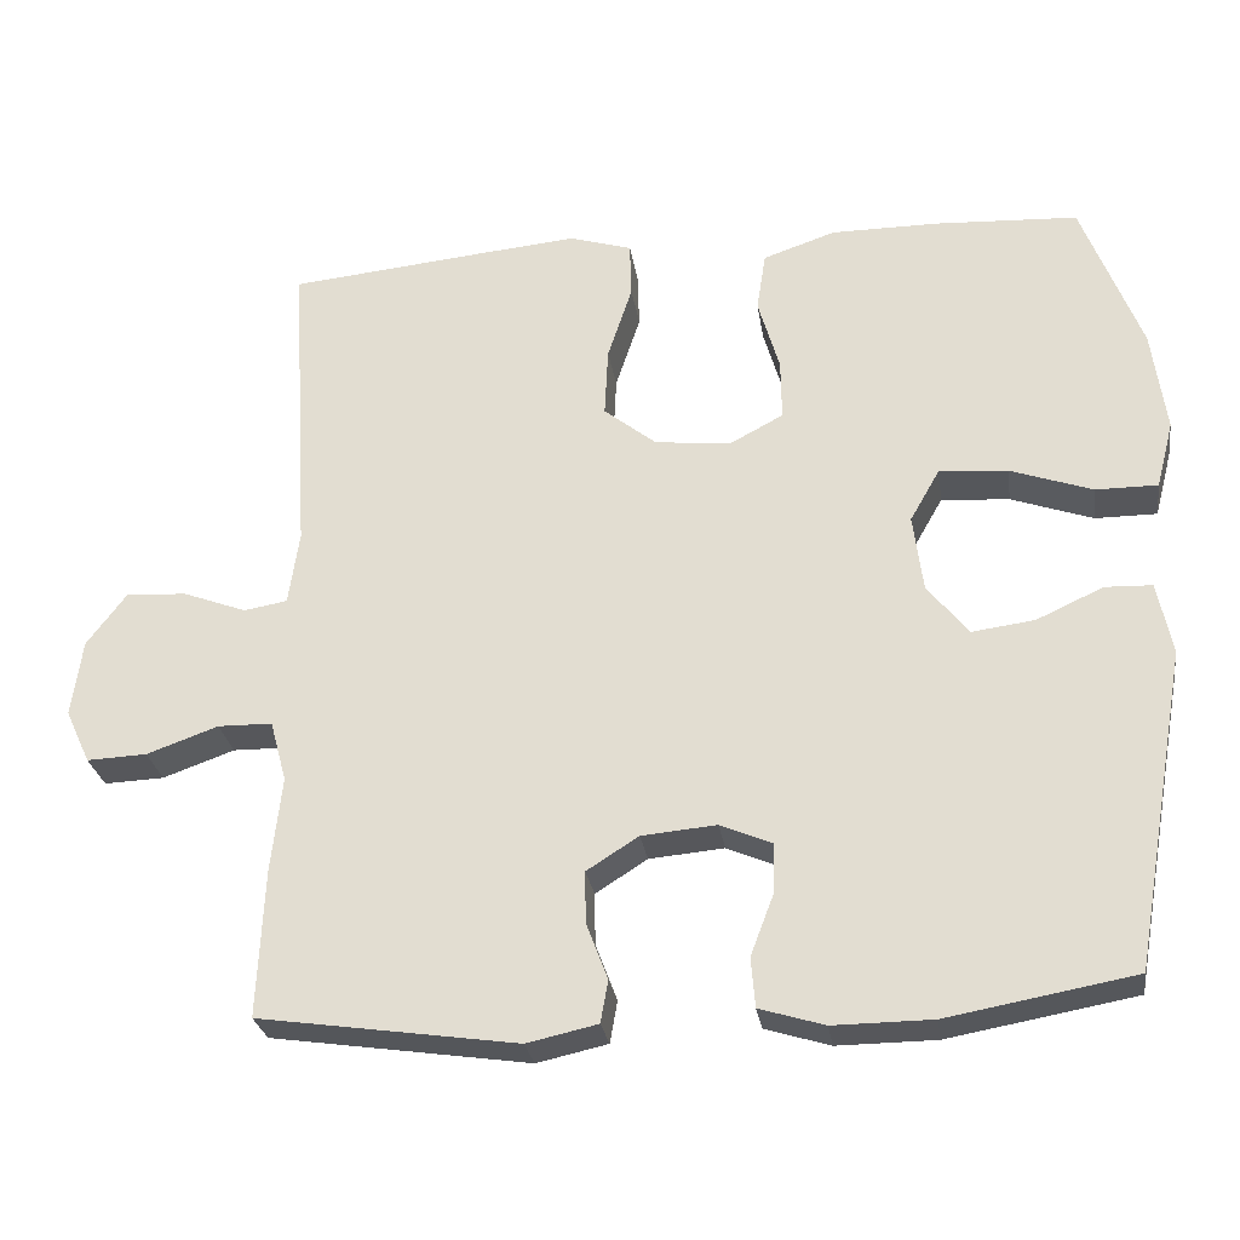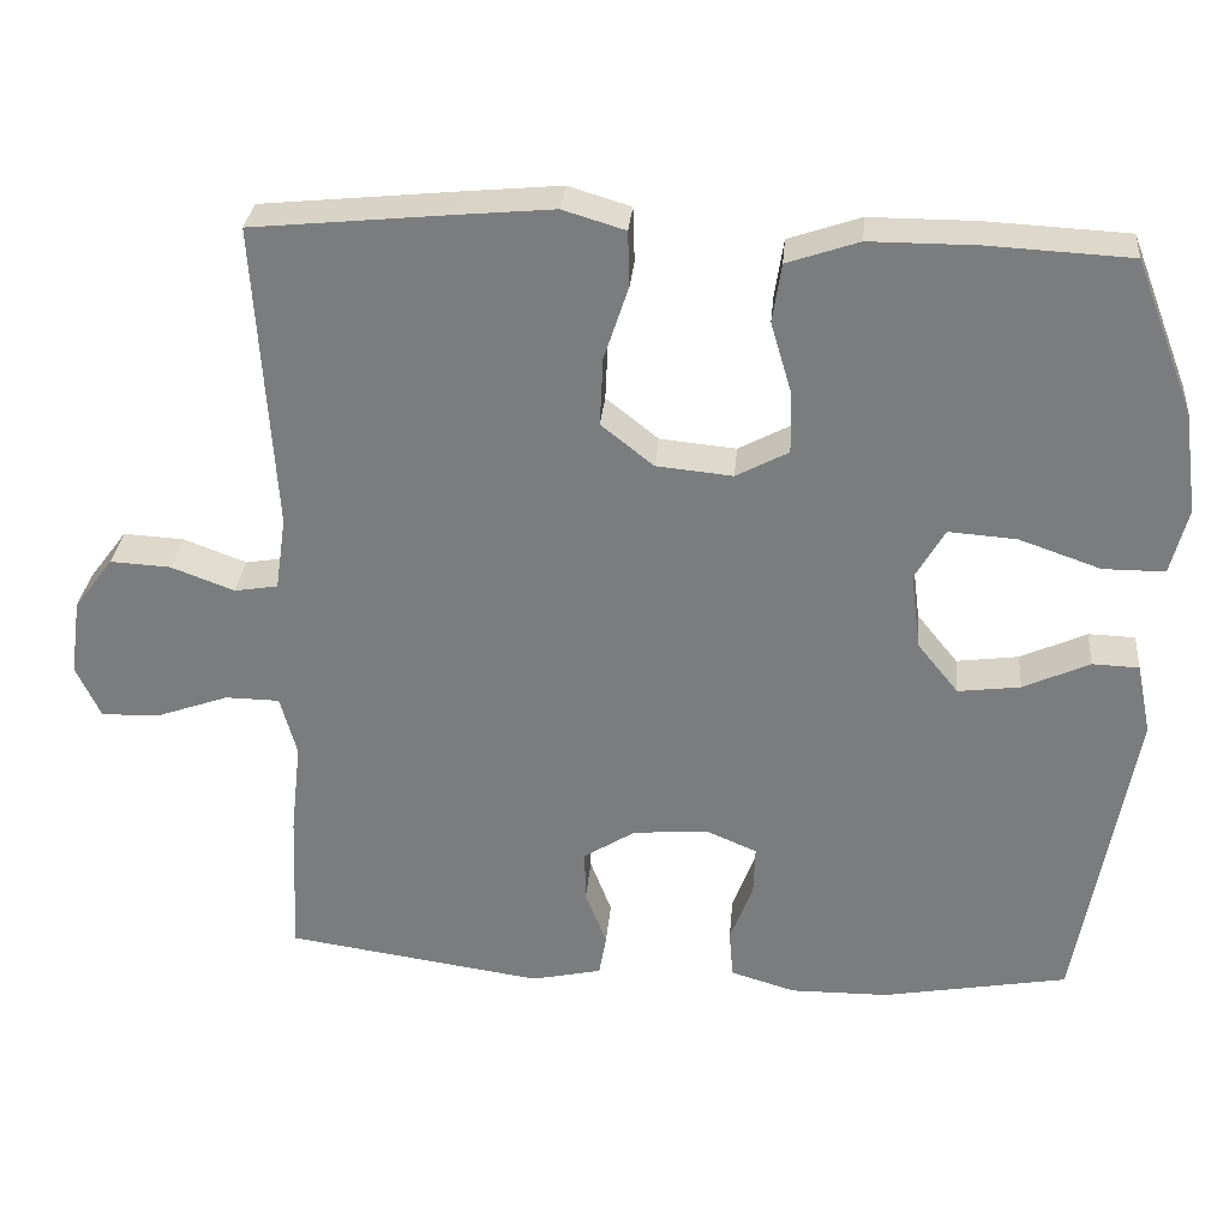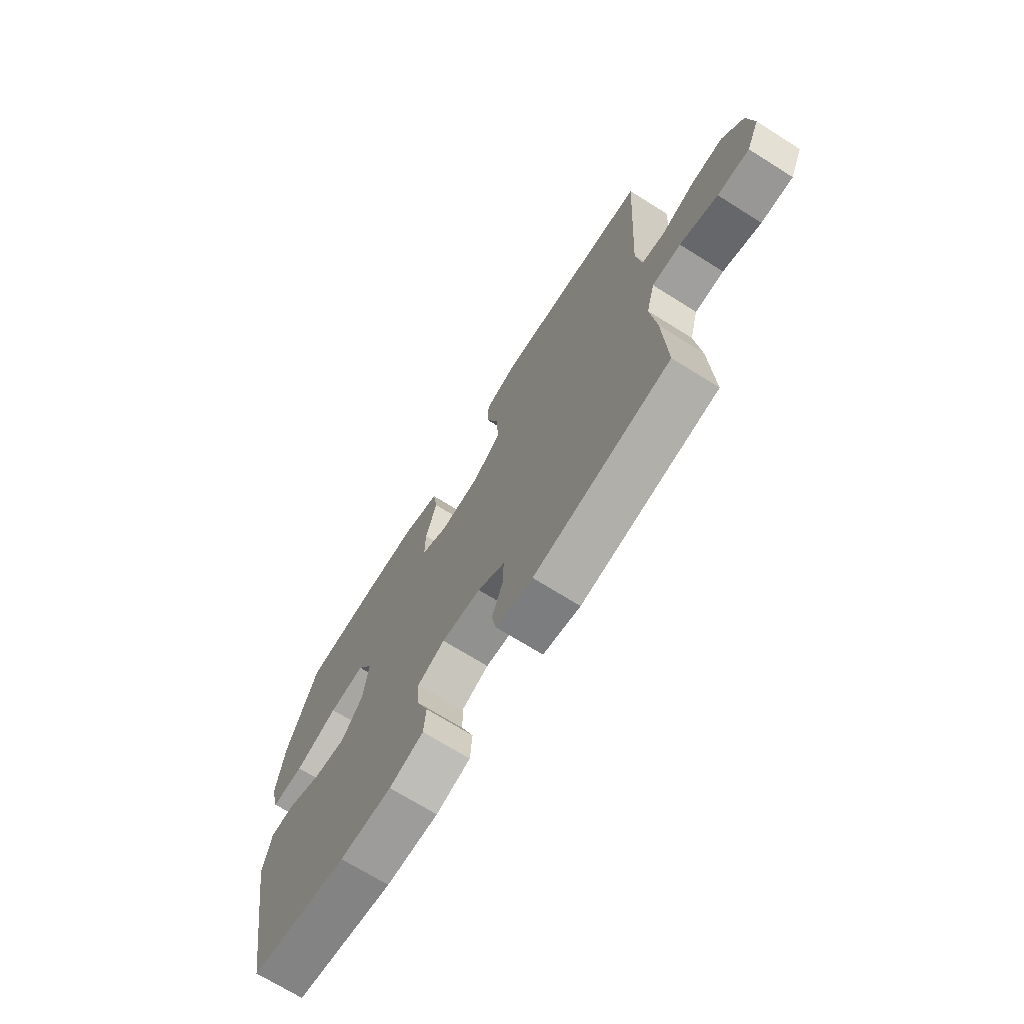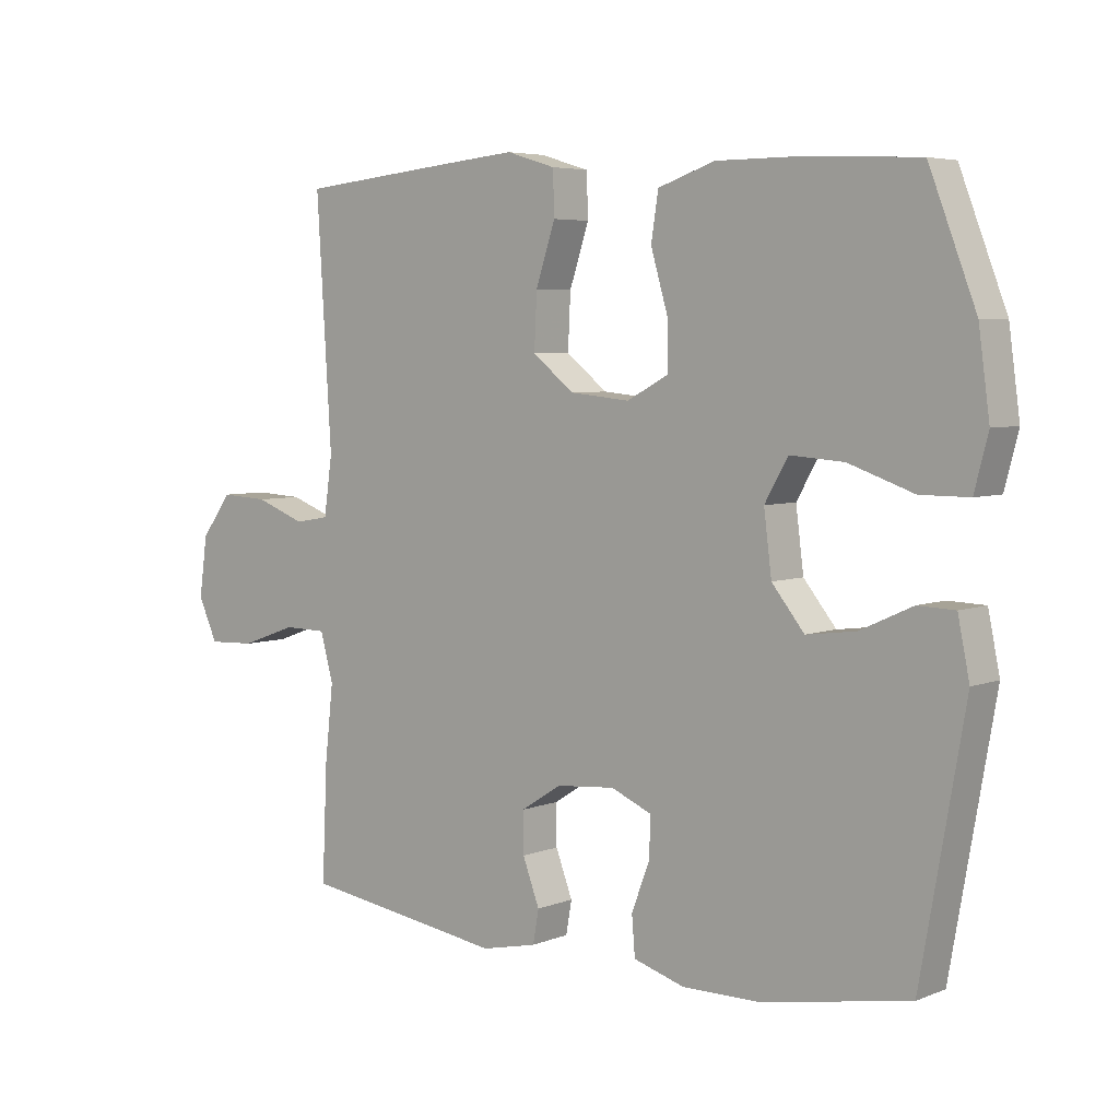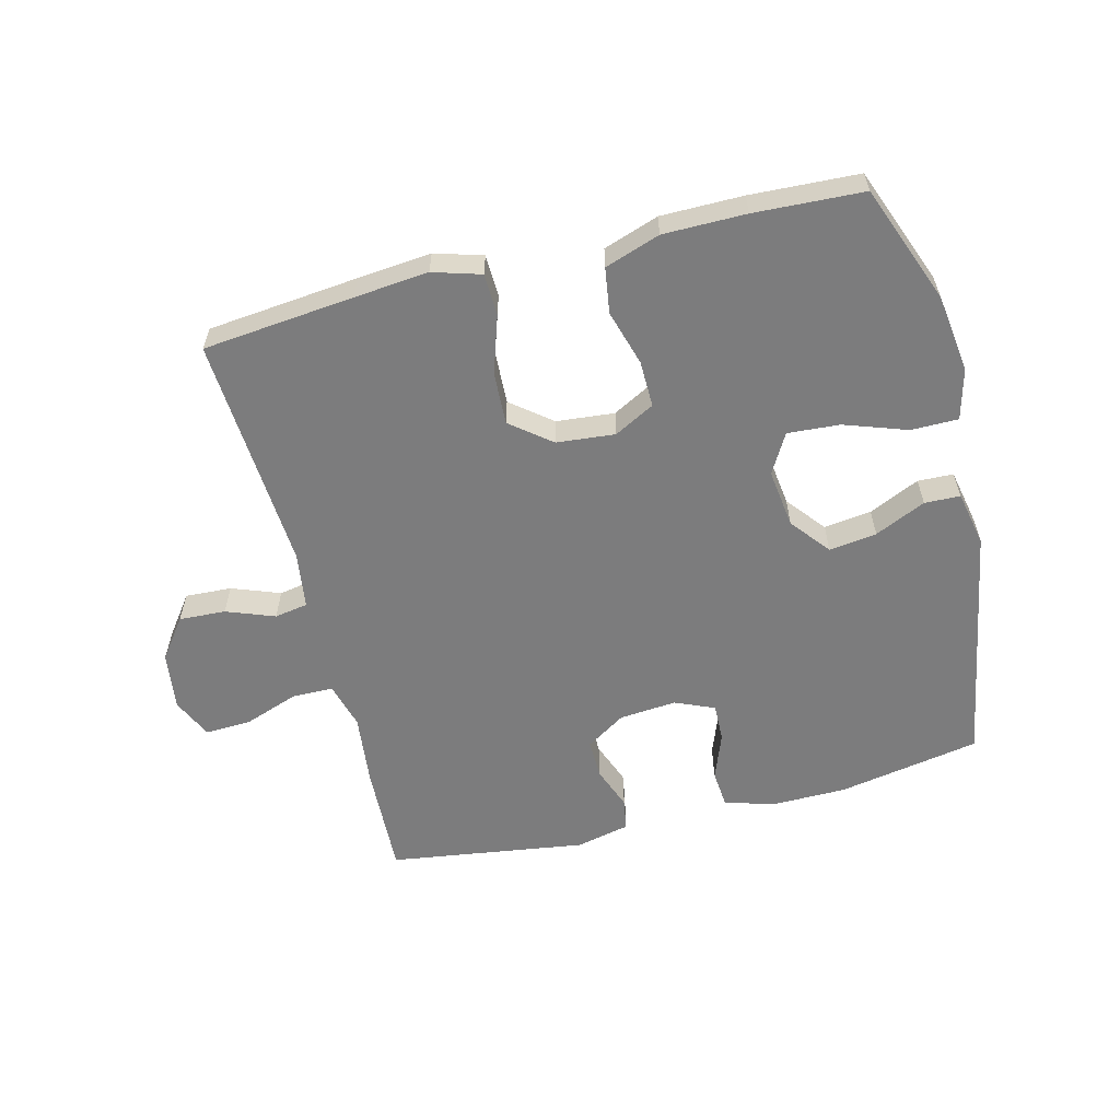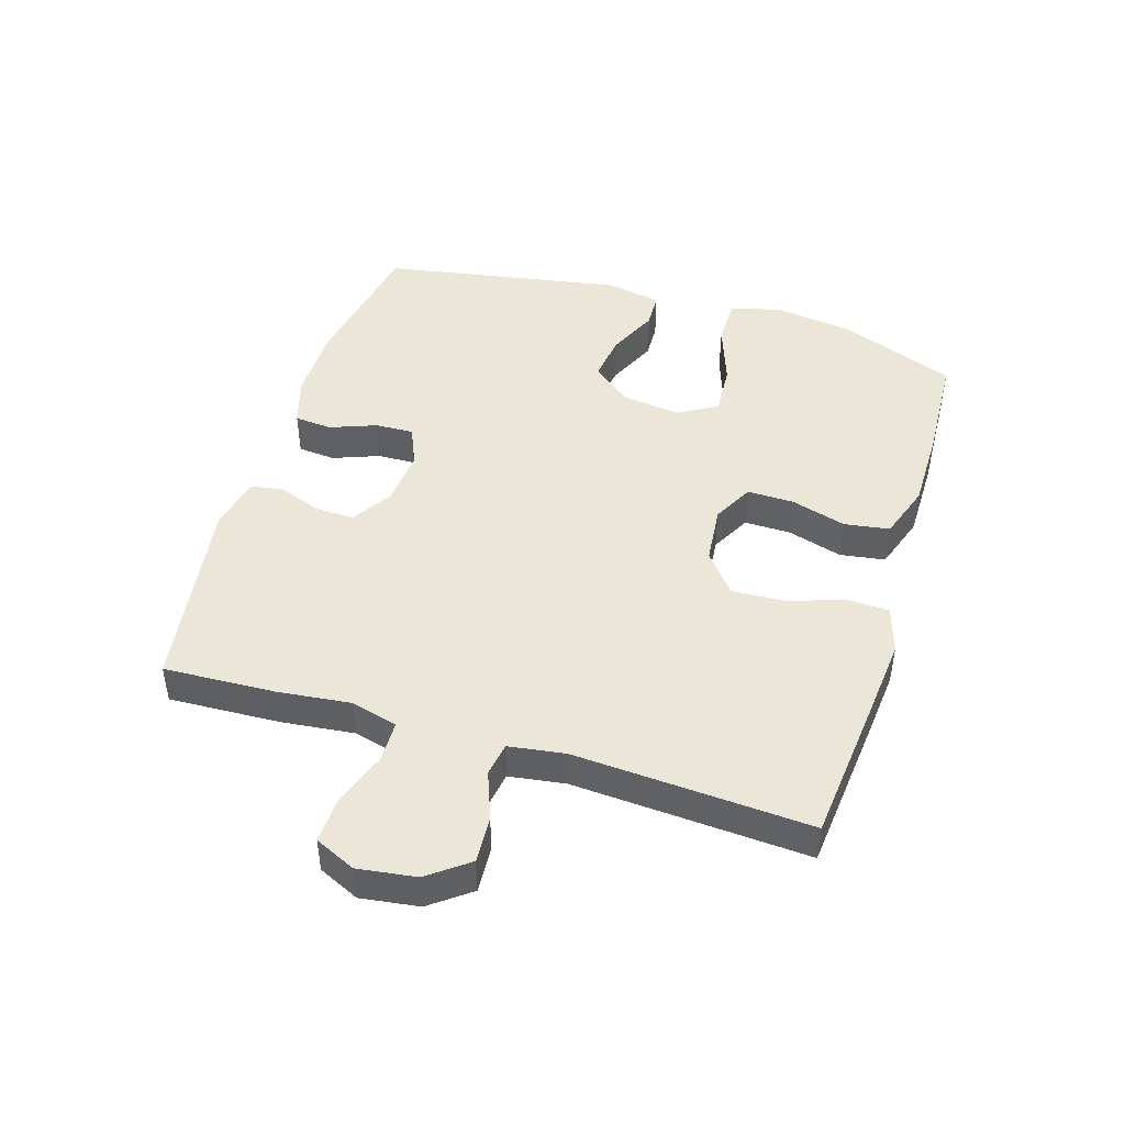
<metadata>
{"format":"obj","ext":"obj","renderer":"f3d","projection":"perspective","resolution":1024,"background":"white","views":[{"elev":-27.3,"azim":8.5,"up":"+Z"},{"elev":30.7,"azim":5.0,"up":"+Z"},{"elev":-70.5,"azim":-122.1,"up":"+Z"},{"elev":5.2,"azim":39.7,"up":"+Z"},{"elev":-58.8,"azim":14.3,"up":"+Y"},{"elev":46.1,"azim":-72.9,"up":"+Y"}]}
</metadata>
<code>
v -0.5 0.07 0.5
v -0.259 0.07 0.524
v -0.141 0.07 0.535
v -0.065 0.07 0.512
v -0.063 0.07 0.445
v -0.093 0.07 0.354
v -0.097 0.07 0.27
v -0.033 0.07 0.219
v 0.06 0.07 0.21
v 0.124 0.07 0.244
v 0.123 0.07 0.318
v 0.097 0.07 0.407
v 0.108 0.07 0.479
v 0.196 0.07 0.509
v 0.327 0.07 0.509
v 0.5 0.07 0.5
v 0.572 0.07 0.313
v 0.589 0.07 0.188
v 0.568 0.07 0.107
v 0.493 0.07 0.107
v 0.393 0.07 0.142
v 0.31 0.07 0.148
v 0.274 0.07 0.085
v 0.286 0.07 -0.009
v 0.336 0.07 -0.071
v 0.412 0.07 -0.061
v 0.493 0.07 -0.024
v 0.55 0.07 -0.026
v 0.568 0.07 -0.114
v 0.5 0.07 -0.5
v 0.273 0.07 -0.541
v 0.153 0.07 -0.542
v 0.074 0.07 -0.518
v 0.069 0.07 -0.458
v 0.097 0.07 -0.384
v 0.099 0.07 -0.323
v 0.036 0.07 -0.296
v -0.055 0.07 -0.304
v -0.118 0.07 -0.344
v -0.117 0.07 -0.407
v -0.091 0.07 -0.476
v -0.1 0.07 -0.527
v -0.186 0.07 -0.546
v -0.5 0.07 -0.5
v -0.492 0.07 -0.321
v -0.479 0.07 -0.205
v -0.499 0.07 -0.131
v -0.565 0.07 -0.13
v -0.652 0.07 -0.161
v -0.725 0.07 -0.164
v -0.755 0.07 -0.099
v -0.742 0.07 -0.006
v -0.694 0.07 0.058
v -0.62 0.07 0.054
v -0.543 0.07 0.025
v -0.49 0.07 0.034
v -0.477 0.07 0.124
v -0.5 0 0.5
v -0.259 0 0.524
v -0.141 0 0.535
v -0.065 0 0.512
v -0.063 0 0.445
v -0.093 0 0.354
v -0.097 0 0.27
v -0.033 0 0.219
v 0.06 0 0.21
v 0.124 0 0.244
v 0.123 0 0.318
v 0.097 0 0.407
v 0.108 0 0.479
v 0.196 0 0.509
v 0.327 0 0.509
v 0.5 0 0.5
v 0.572 0 0.313
v 0.589 0 0.188
v 0.568 0 0.107
v 0.493 0 0.107
v 0.393 0 0.142
v 0.31 0 0.148
v 0.274 0 0.085
v 0.286 0 -0.009
v 0.336 0 -0.071
v 0.412 0 -0.061
v 0.493 0 -0.024
v 0.55 0 -0.026
v 0.568 0 -0.114
v 0.5 0 -0.5
v 0.273 0 -0.541
v 0.153 0 -0.542
v 0.074 0 -0.518
v 0.069 0 -0.458
v 0.097 0 -0.384
v 0.099 0 -0.323
v 0.036 0 -0.296
v -0.055 0 -0.304
v -0.118 0 -0.344
v -0.117 0 -0.407
v -0.091 0 -0.476
v -0.1 0 -0.527
v -0.186 0 -0.546
v -0.5 0 -0.5
v -0.492 0 -0.321
v -0.479 0 -0.205
v -0.499 0 -0.131
v -0.565 0 -0.13
v -0.652 0 -0.161
v -0.725 0 -0.164
v -0.755 0 -0.099
v -0.742 0 -0.006
v -0.694 0 0.058
v -0.62 0 0.054
v -0.543 0 0.025
v -0.49 0 0.034
v -0.477 0 0.124
f 53 54 55
f 52 53 55
f 51 52 55
f 50 51 55
f 49 50 55
f 48 49 55
f 47 48 55 56
f 46 47 56 57
f 44 45 46
f 43 44 46
f 42 43 46
f 41 42 46
f 40 41 46
f 39 40 46 57
f 33 34 35
f 32 33 35
f 31 32 35
f 30 31 35
f 29 30 35
f 28 29 35
f 27 28 35
f 26 27 35
f 25 26 35 36
f 24 25 36 37
f 19 20 21
f 18 19 21
f 17 18 21
f 16 17 21
f 15 16 21
f 14 15 21
f 13 14 21
f 12 13 21
f 11 12 21
f 10 11 21 22
f 9 10 22 23
f 4 5 6
f 3 4 6
f 2 3 6
f 1 2 6
f 57 1 6
f 57 6 7
f 57 7 8
f 39 57 8
f 38 39 8
f 24 37 38
f 23 24 38
f 9 23 38
f 8 9 38
f 112 111 110
f 112 110 109
f 112 109 108
f 112 108 107
f 112 107 106
f 112 106 105
f 113 112 105 104
f 114 113 104 103
f 103 102 101
f 103 101 100
f 103 100 99
f 103 99 98
f 103 98 97
f 114 103 97 96
f 92 91 90
f 92 90 89
f 92 89 88
f 92 88 87
f 92 87 86
f 92 86 85
f 92 85 84
f 92 84 83
f 93 92 83 82
f 94 93 82 81
f 78 77 76
f 78 76 75
f 78 75 74
f 78 74 73
f 78 73 72
f 78 72 71
f 78 71 70
f 78 70 69
f 78 69 68
f 79 78 68 67
f 80 79 67 66
f 63 62 61
f 63 61 60
f 63 60 59
f 63 59 58
f 63 58 114
f 64 63 114
f 65 64 114
f 65 114 96
f 65 96 95
f 95 94 81
f 95 81 80
f 95 80 66
f 95 66 65
f 1 58 59 2
f 2 59 60 3
f 3 60 61 4
f 4 61 62 5
f 5 62 63 6
f 6 63 64 7
f 7 64 65 8
f 8 65 66 9
f 9 66 67 10
f 10 67 68 11
f 11 68 69 12
f 12 69 70 13
f 13 70 71 14
f 14 71 72 15
f 15 72 73 16
f 16 73 74 17
f 17 74 75 18
f 18 75 76 19
f 19 76 77 20
f 20 77 78 21
f 21 78 79 22
f 22 79 80 23
f 23 80 81 24
f 24 81 82 25
f 25 82 83 26
f 26 83 84 27
f 27 84 85 28
f 28 85 86 29
f 29 86 87 30
f 30 87 88 31
f 31 88 89 32
f 32 89 90 33
f 33 90 91 34
f 34 91 92 35
f 35 92 93 36
f 36 93 94 37
f 37 94 95 38
f 38 95 96 39
f 39 96 97 40
f 40 97 98 41
f 41 98 99 42
f 42 99 100 43
f 43 100 101 44
f 44 101 102 45
f 45 102 103 46
f 46 103 104 47
f 47 104 105 48
f 48 105 106 49
f 49 106 107 50
f 50 107 108 51
f 51 108 109 52
f 52 109 110 53
f 53 110 111 54
f 54 111 112 55
f 55 112 113 56
f 56 113 114 57
f 57 114 58 1

</code>
